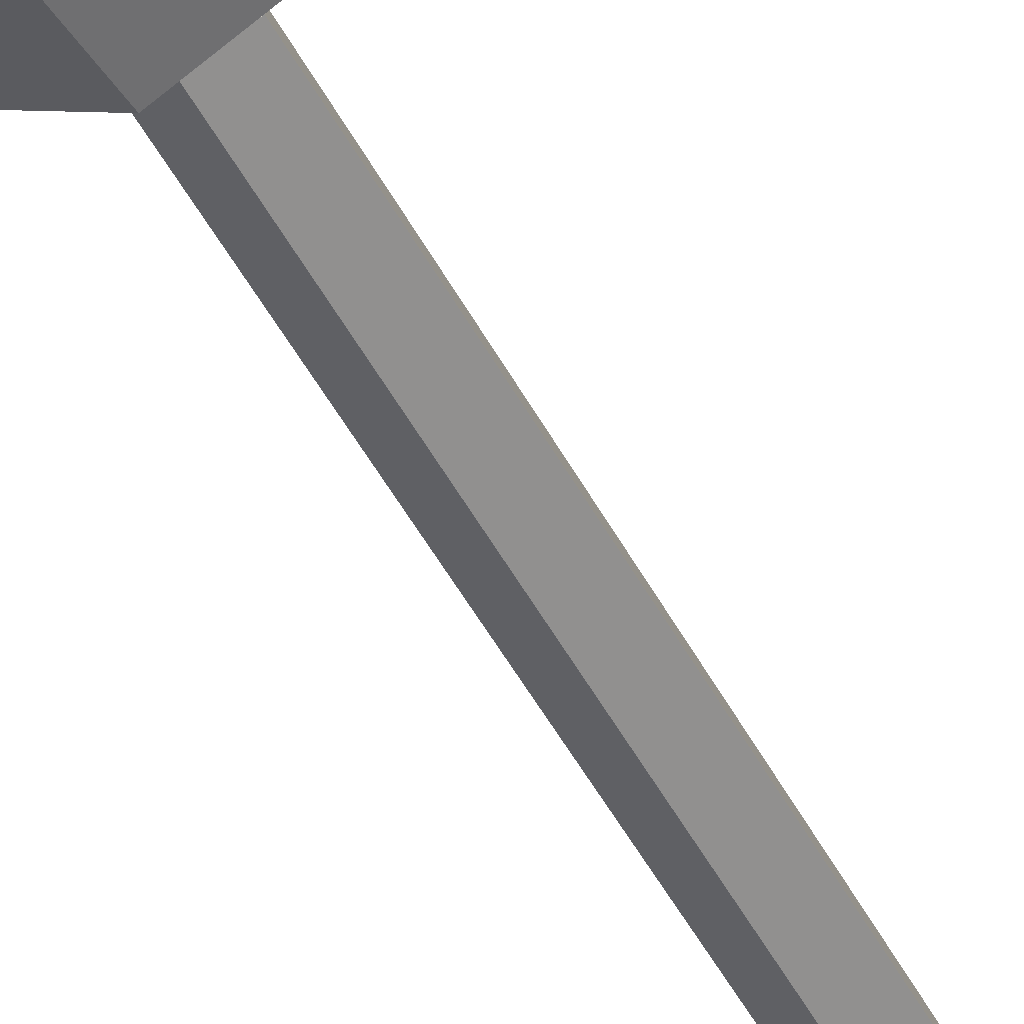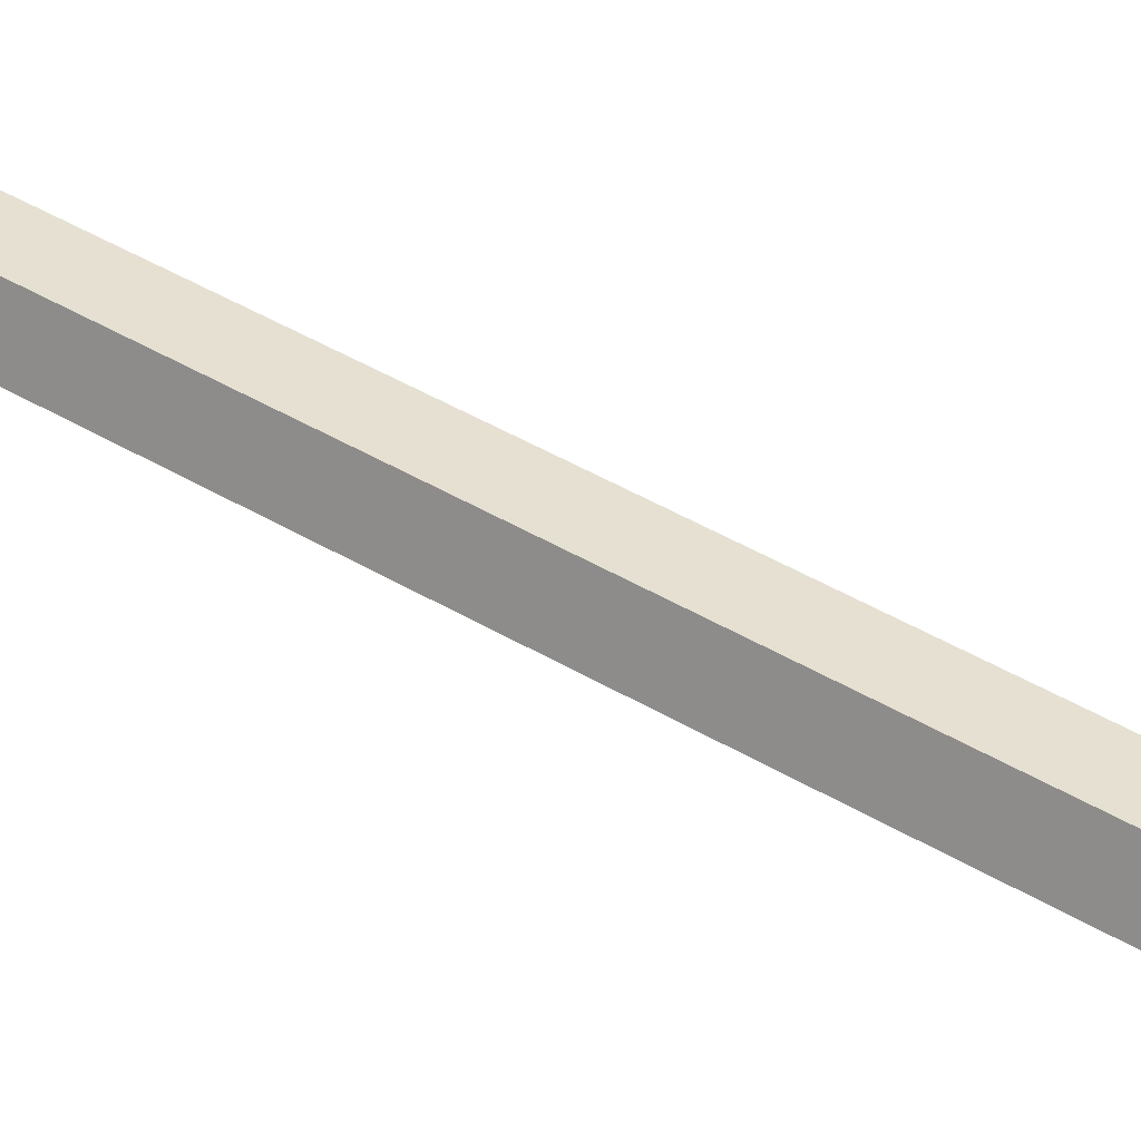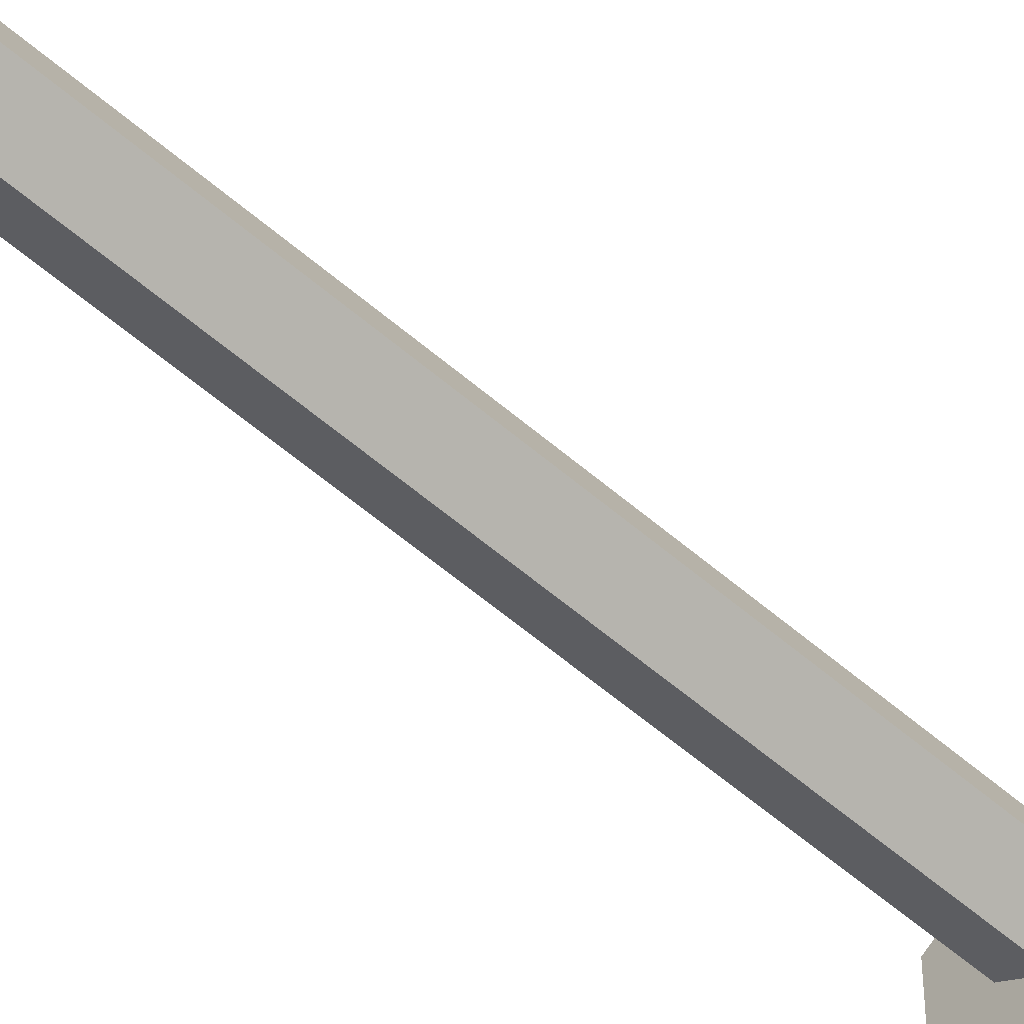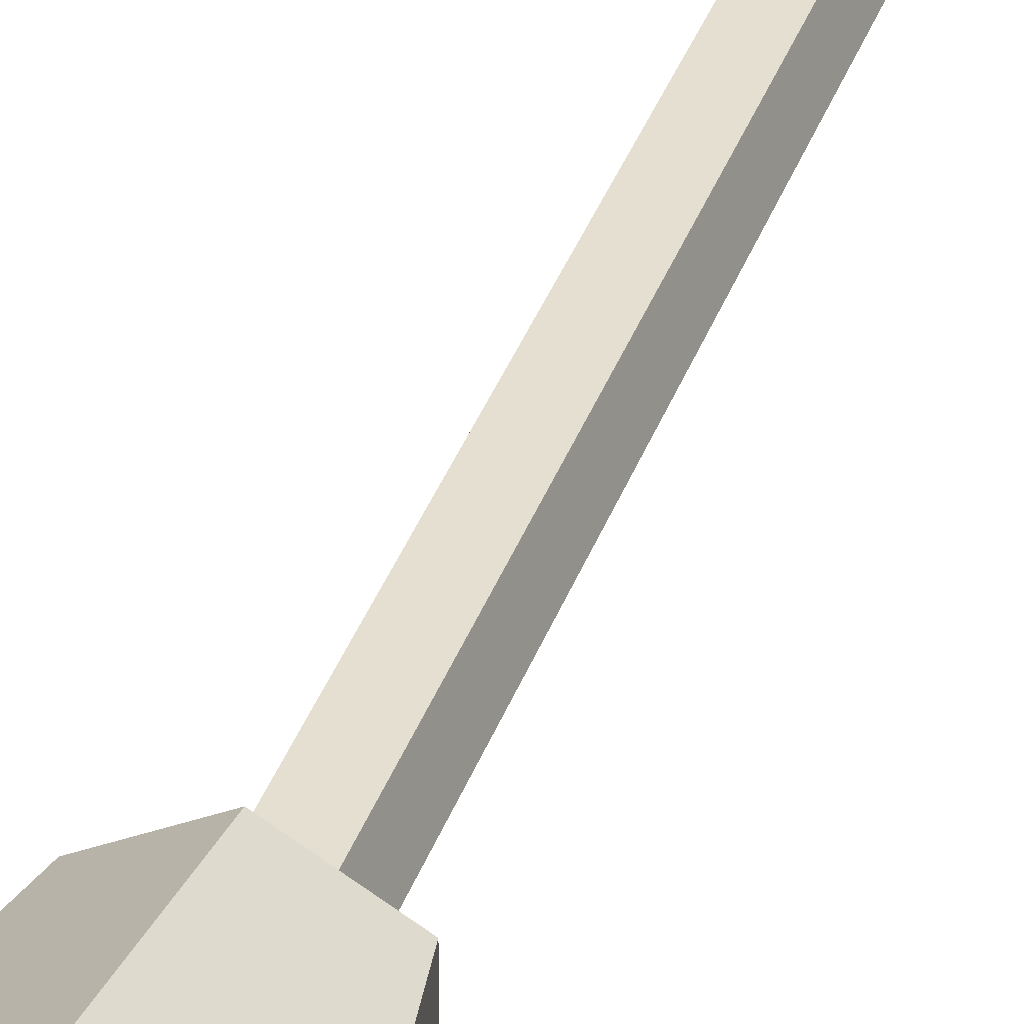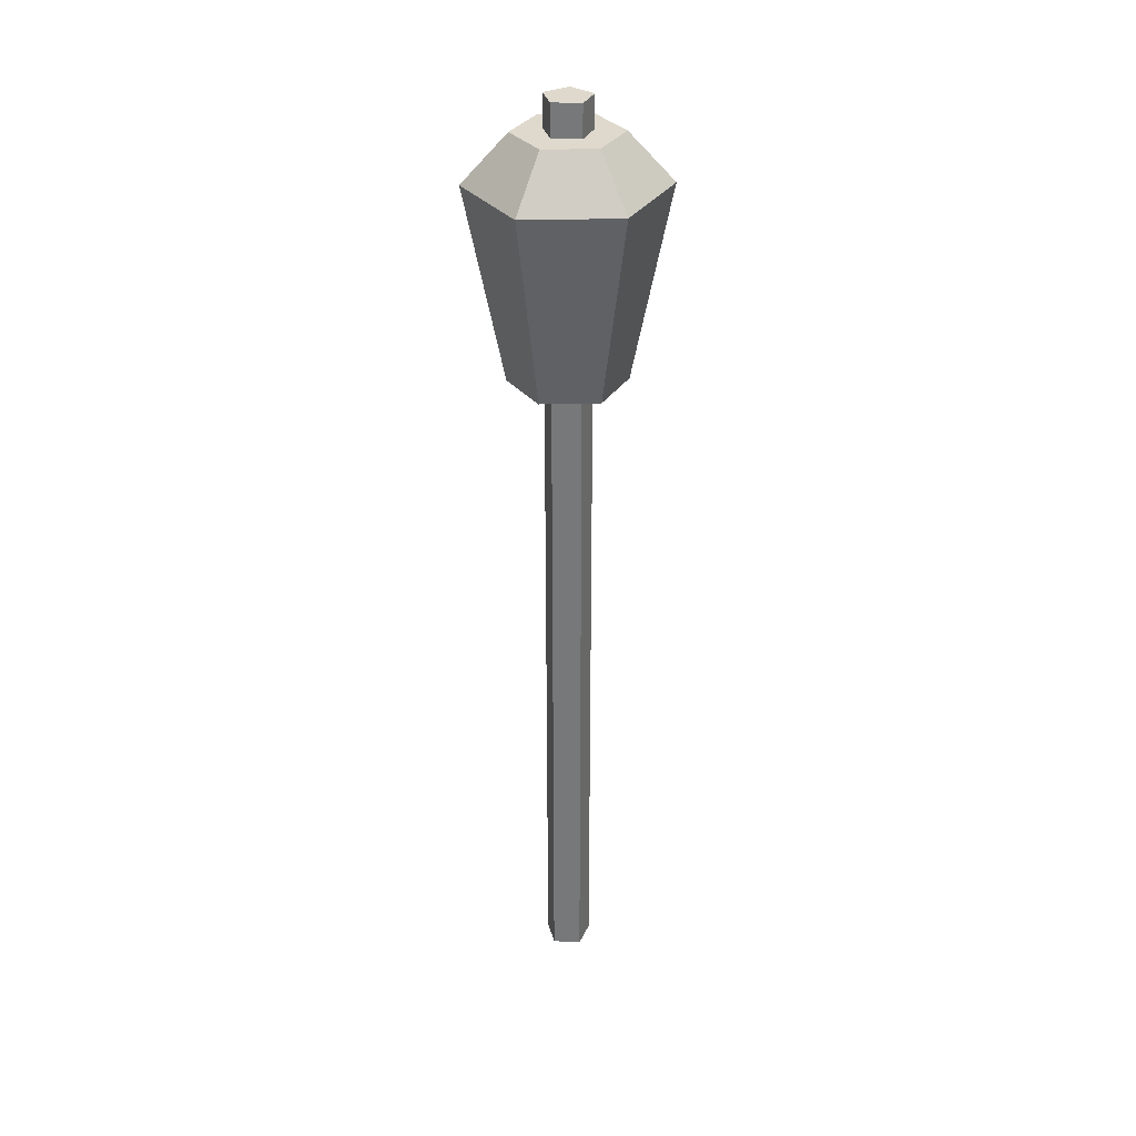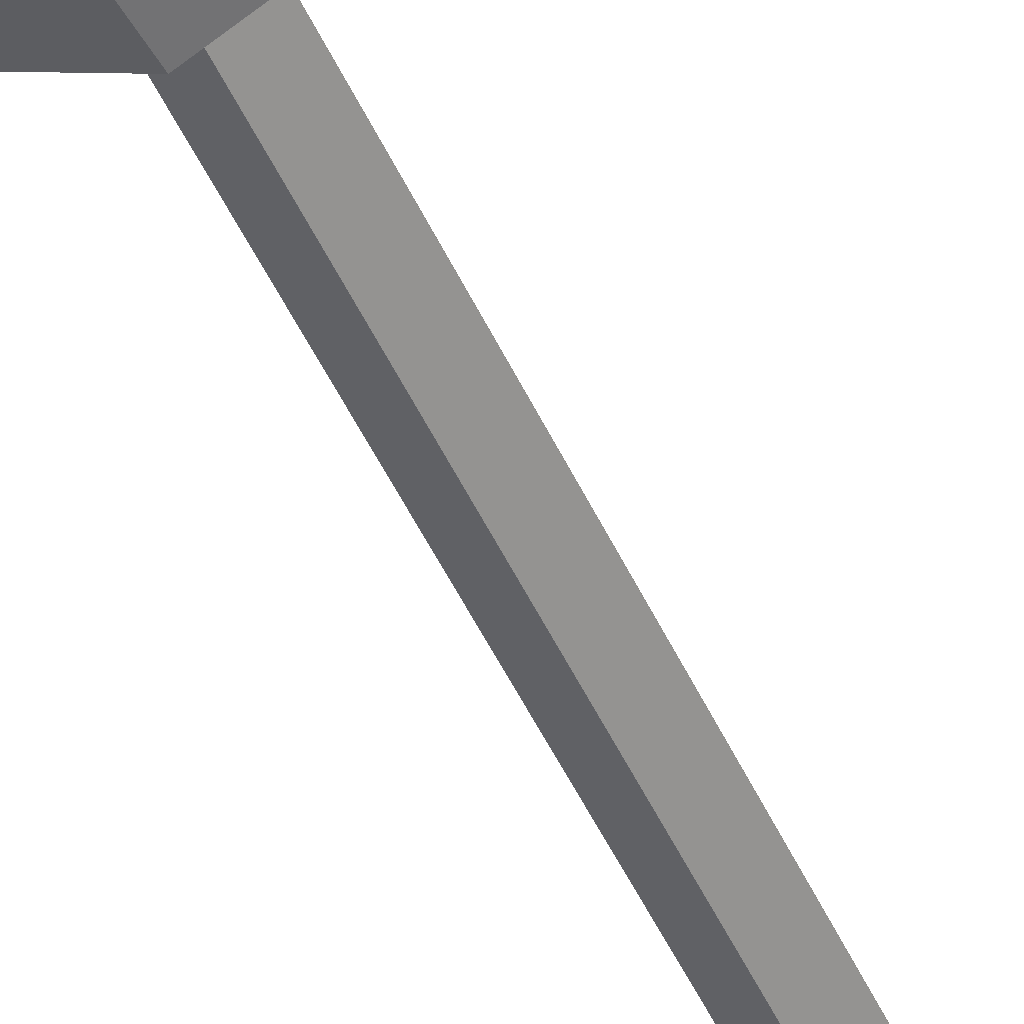
<metadata>
{"format":"obj","ext":"obj","renderer":"f3d","projection":"perspective","resolution":1024,"background":"white","views":[{"elev":-47.6,"azim":-153.6,"up":"+Z"},{"elev":37.7,"azim":128.5,"up":"+Z"},{"elev":-54.7,"azim":47.1,"up":"+Z"},{"elev":36.7,"azim":-161.7,"up":"+Z"},{"elev":32.1,"azim":147.8,"up":"+Y"},{"elev":-50.1,"azim":-155.8,"up":"+Z"}]}
</metadata>
<code>
o Cylinder.001
v 0 0 -0.1
v 0 4 -0.1
v 0.09511 0 -0.0309
v 0.09511 4 -0.0309
v 0.05878 0 0.0809
v 0.05878 4 0.0809
v -0.05878 0 0.0809
v -0.05878 4 0.0809
v -0.09511 0 -0.0309
v -0.09511 4 -0.0309
v 0 2.868 -0.24
v 0 3.668 -0.4
v 0.2078 2.868 -0.12
v 0.3464 3.668 -0.2
v 0.2078 2.868 0.12
v 0.3464 3.668 0.2
v 0 2.868 0.24
v 0 3.668 0.4
v -0.2078 2.868 0.12
v -0.3464 3.668 0.2
v -0.2078 2.868 -0.12
v -0.3464 3.668 -0.2
v 0.1876 3.867 -0.1083
v 0 3.867 -0.2166
v 0.1876 3.867 0.1083
v 0 3.867 0.2166
v -0.1876 3.867 0.1083
v -0.1876 3.867 -0.1083
v 0 3.037 -0.2739
v 0.2372 3.037 -0.137
v 0.2372 3.037 0.137
v 0 3.037 0.2739
v -0.2372 3.037 0.137
v -0.2372 3.037 -0.137
f 1 2 4 3
f 3 4 6 5
f 5 6 8 7
f 4 2 10 8 6
f 7 8 10 9
f 9 10 2 1
f 1 3 5 7 9
f 29 12 14 30
f 30 14 16 31
f 31 16 18 32
f 32 18 20 33
f 20 18 26 27
f 33 20 22 34
f 34 22 12 29
f 11 13 15 17 19 21
f 23 24 28 27 26 25
f 16 14 23 25
f 22 20 27 28
f 14 12 24 23
f 18 16 25 26
f 12 22 28 24
f 21 34 29 11
f 19 33 34 21
f 17 32 33 19
f 15 31 32 17
f 13 30 31 15
f 11 29 30 13

</code>
